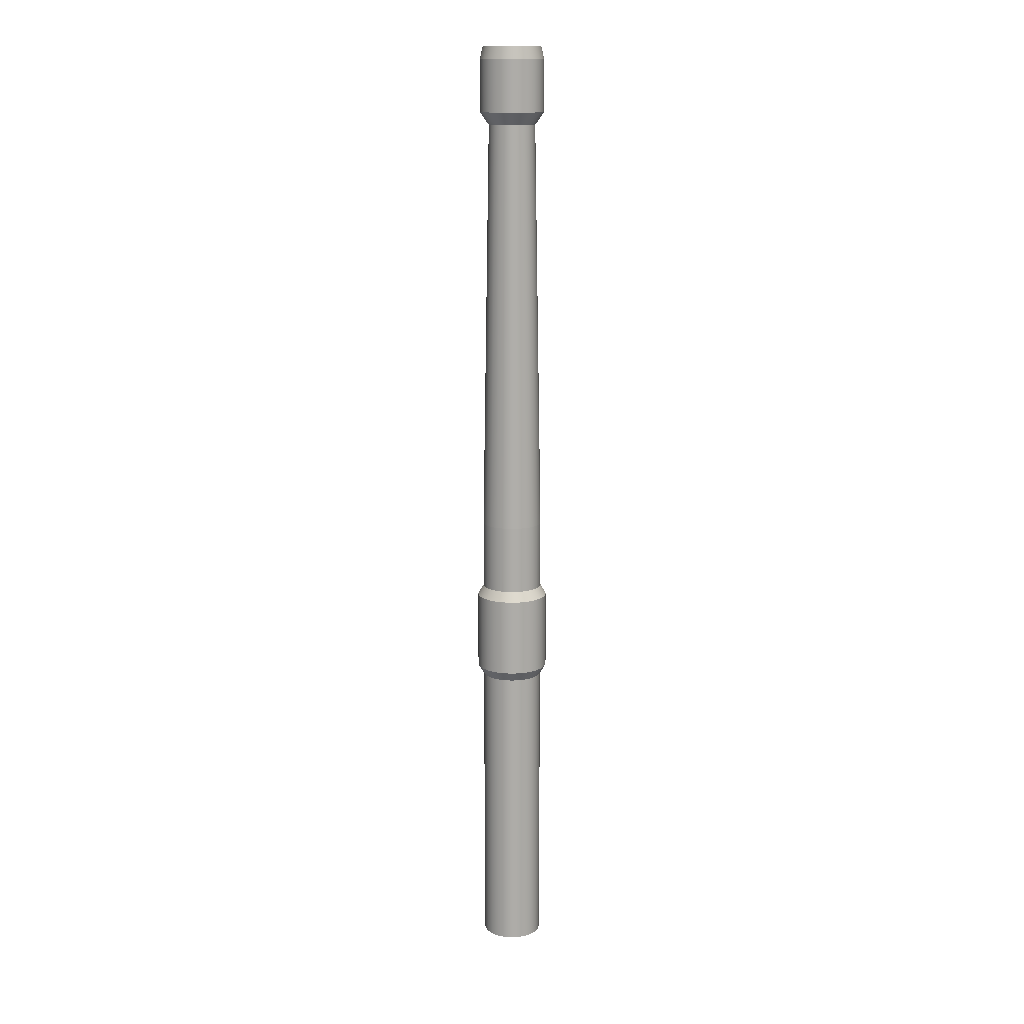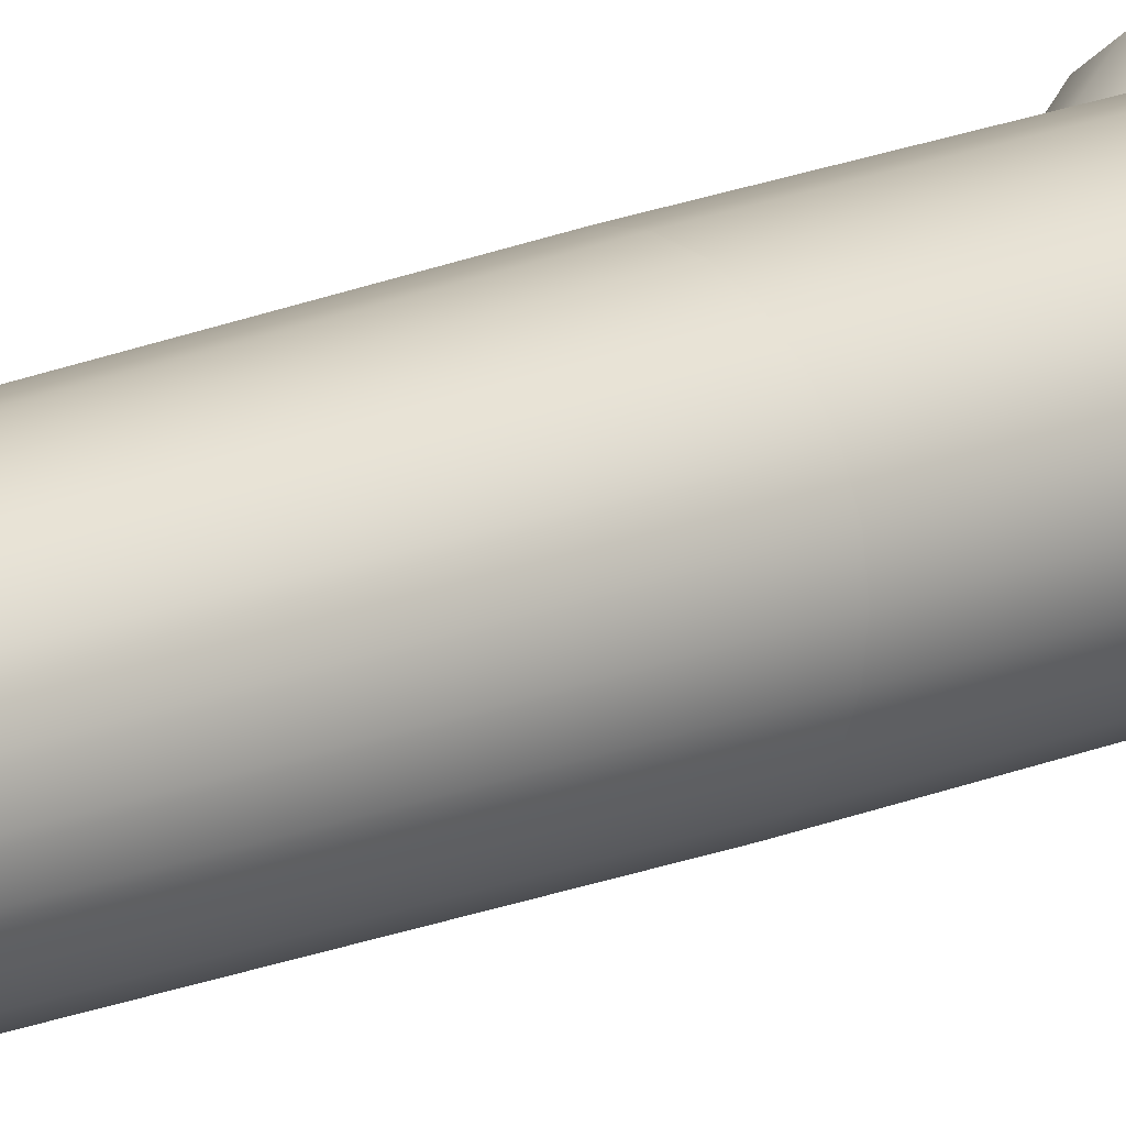
<metadata>
{"format":"obj","ext":"obj","renderer":"f3d","projection":"perspective","resolution":1024,"background":"white","views":[{"elev":13.5,"azim":-74.3,"up":"+Z"},{"elev":16.8,"azim":47.9,"up":"+Y"}]}
</metadata>
<code>
o Barrel_Cylinder.001
v 0.308 2e-06 -9.75
v 0.2975 -0.07971 -9.75
v 0.2667 -0.154 -9.75
v 0.2178 -0.2178 -9.75
v 0.154 -0.2667 -9.75
v 0.07972 -0.2975 -9.75
v 1e-06 -0.308 -9.75
v -0.07972 -0.2975 -9.75
v -0.154 -0.2667 -9.75
v -0.2178 -0.2178 -9.75
v -0.2667 -0.154 -9.75
v -0.2975 -0.07971 -9.75
v -0.308 2e-06 -9.75
v -0.2975 0.07972 -9.75
v -0.2667 0.154 -9.75
v -0.2178 0.2178 -9.75
v -0.154 0.2667 -9.75
v -0.07972 0.2975 -9.75
v 0 0.308 -9.75
v 0.07972 0.2975 -9.75
v 0.154 0.2667 -9.75
v 0.2178 0.2178 -9.75
v 0.2667 0.154 -9.75
v 0.2975 0.07972 -9.75
v 0.06652 0.2483 -0.025
v 0.1502 0.2602 -0.025
v 0.07777 0.2902 -0.025
v 1e-06 -0.257 -0.025
v 0.07777 -0.2902 -0.025
v 0.06652 -0.2483 -0.025
v 0 0.257 -0.025
v 0 0.3005 -0.025
v 0.1285 -0.2226 -0.025
v 0.1502 -0.2602 -0.025
v 0.2483 -0.06652 -0.025
v 0.3005 0 -0.025
v 0.257 0 -0.025
v -0.07777 0.2902 -0.025
v -0.06652 0.2483 -0.025
v 0.2125 -0.2125 -0.025
v 0.1817 -0.1817 -0.025
v -0.1502 0.2602 -0.025
v -0.1285 0.2226 -0.025
v 0.2602 -0.1502 -0.025
v 0.2226 -0.1285 -0.025
v -0.1817 0.1817 -0.025
v -0.2125 0.2125 -0.025
v -0.2226 0.1285 -0.025
v -0.2602 0.1502 -0.025
v 0.2902 -0.07777 -0.025
v -0.2902 0.07777 -0.025
v -0.2483 0.06652 -0.025
v -0.1285 -0.2226 -0.025
v -0.07777 -0.2902 -0.025
v -0.06652 -0.2483 -0.025
v 0.1817 0.1817 -0.025
v 0.2602 0.1502 -0.025
v 0.2125 0.2125 -0.025
v -0.2125 -0.2125 -0.025
v -0.1502 -0.2602 -0.025
v 0.2483 0.06652 -0.025
v 0.2226 0.1285 -0.025
v 1e-06 -0.3005 -0.025
v -0.2226 -0.1285 -0.025
v -0.1817 -0.1817 -0.025
v 0.1285 0.2226 -0.025
v 0.2902 0.07777 -0.025
v -0.2483 -0.06652 -0.025
v -0.2602 -0.1502 -0.025
v -0.257 0 -0.025
v -0.2902 -0.07777 -0.025
v -0.3005 0 -0.025
v -0.154 -0.2667 -6.7
v -0.2613 -0.2613 -6.6
v -0.2178 -0.2178 -6.7
v 0.308 1e-06 -6.7
v 0.07972 -0.2975 -6.7
v 1e-06 -0.3696 -6.6
v 1e-06 -0.308 -6.7
v 0.2975 -0.07971 -6.7
v 0.2178 -0.2178 -6.7
v 0.3201 -0.1848 -6.6
v 0.2613 -0.2613 -6.6
v 0.2975 0.07972 -6.7
v 0.3696 1e-06 -6.6
v 0.2178 0.2178 -6.7
v 0.3201 0.1848 -6.6
v 0.2667 0.154 -6.7
v 0.154 -0.2667 -6.7
v 0 0.308 -6.7
v 0.09566 0.357 -6.6
v 0.07972 0.2975 -6.7
v -0.2178 0.2178 -6.7
v -0.1848 0.3201 -6.6
v -0.154 0.2667 -6.7
v -0.07972 -0.2975 -6.7
v -0.2975 0.07972 -6.7
v -0.3696 1e-06 -6.6
v -0.357 0.09566 -6.6
v -0.2667 -0.154 -6.7
v -0.3201 -0.1848 -6.6
v -0.09566 -0.357 -6.6
v 0.1848 -0.3201 -6.6
v 0.357 -0.09566 -6.6
v -0.308 1e-06 -6.7
v 0.357 0.09566 -6.6
v 0.154 0.2667 -6.7
v 0.1848 0.3201 -6.6
v -0.09566 0.357 -6.6
v -0.07972 0.2975 -6.7
v -0.2667 0.154 -6.7
v -0.3201 0.1848 -6.6
v -0.357 -0.09566 -6.6
v -0.2975 -0.07972 -6.7
v -0.1848 -0.3201 -6.6
v 0.09566 -0.357 -6.6
v 0.2667 -0.154 -6.7
v 0.2613 0.2613 -6.6
v 0 0.3696 -6.6
v -0.2613 0.2613 -6.6
v -0.357 -0.09566 -5.8
v 0.3201 0.1848 -5.8
v -0.09566 -0.357 -5.8
v 0 0.3696 -5.8
v 0.2613 -0.2613 -5.8
v -0.3201 0.1848 -5.8
v -0.3201 -0.1848 -5.8
v 0.2613 0.2613 -5.8
v 1e-06 -0.3696 -5.8
v -0.09566 0.357 -5.8
v 0.3201 -0.1848 -5.8
v -0.357 0.09566 -5.8
v -0.2613 -0.2613 -5.8
v 0.1848 0.3201 -5.8
v 0.09566 -0.357 -5.8
v 0.3696 1e-06 -5.8
v -0.1848 0.3201 -5.8
v 0.357 -0.09566 -5.8
v -0.3696 1e-06 -5.8
v 0.357 0.09566 -5.8
v -0.1848 -0.3201 -5.8
v 0.09566 0.357 -5.8
v 0.1848 -0.3201 -5.8
v -0.2613 0.2613 -5.8
v -0.2975 0.07972 -5.7
v -0.154 -0.2667 -5.7
v -0.2178 -0.2178 -5.7
v 0.154 0.2667 -5.7
v 0.154 -0.2667 -5.7
v 0.07972 -0.2975 -5.7
v 0.2975 0.07972 -5.7
v 0.308 1e-06 -5.7
v -0.2178 0.2178 -5.7
v -0.154 0.2667 -5.7
v 0.2975 -0.07971 -5.7
v -0.308 1e-06 -5.7
v 0.07972 0.2975 -5.7
v -0.2667 -0.154 -5.7
v -0.2975 -0.07972 -5.7
v 0.2667 0.154 -5.7
v 1e-06 -0.308 -5.7
v -0.07972 -0.2975 -5.7
v 0 0.308 -5.7
v 0.2178 -0.2178 -5.7
v -0.2667 0.154 -5.7
v 0.2178 0.2178 -5.7
v -0.07972 0.2975 -5.7
v 0.2667 -0.154 -5.7
v -0.2975 -0.07971 -5
v 0.2667 0.154 -5
v -0.07972 -0.2975 -5
v 0 0.308 -5
v 0.2178 -0.2178 -5
v -0.2667 0.154 -5
v -0.2667 -0.154 -5
v 0.2178 0.2178 -5
v 1e-06 -0.308 -5
v -0.07972 0.2975 -5
v 0.2667 -0.154 -5
v -0.2975 0.07972 -5
v -0.2178 -0.2178 -5
v 0.154 0.2667 -5
v 0.07972 -0.2975 -5
v 0.308 1e-06 -5
v -0.154 0.2667 -5
v 0.2975 -0.07971 -5
v -0.308 1e-06 -5
v 0.2975 0.07972 -5
v -0.154 -0.2667 -5
v 0.07972 0.2975 -5
v 0.154 -0.2667 -5
v -0.2178 0.2178 -5
v -0.06178 -0.2306 -0.8
v 0 0.2387 -0.8
v 0.1688 -0.1688 -0.8
v -0.2067 0.1193 -0.8
v -0.2067 -0.1193 -0.8
v 0.1688 0.1688 -0.8
v 1e-06 -0.2387 -0.8
v -0.06178 0.2306 -0.8
v 0.2067 -0.1193 -0.8
v -0.2306 0.06178 -0.8
v -0.1688 -0.1688 -0.8
v 0.1193 0.2067 -0.8
v 0.06178 -0.2306 -0.8
v 0.2387 0 -0.8
v -0.1193 0.2067 -0.8
v 0.2306 -0.06178 -0.8
v -0.2387 0 -0.8
v 0.2306 0.06178 -0.8
v -0.1193 -0.2067 -0.8
v 0.06178 0.2306 -0.8
v 0.1194 -0.2067 -0.8
v -0.1688 0.1688 -0.8
v -0.2306 -0.06178 -0.8
v 0.2067 0.1193 -0.8
v 1e-06 1e-06 -5
v 0.1965 -0.05264 -0.8
v 0.2034 0 -0.8
v 0.1761 -0.1017 -0.8
v 0.1438 -0.1438 -0.8
v 0.1017 -0.1761 -0.8
v 0.05264 -0.1965 -0.8
v 1e-06 -0.2034 -0.8
v -0.05264 -0.1965 -0.8
v -0.1017 -0.1761 -0.8
v -0.1438 -0.1438 -0.8
v -0.1761 -0.1017 -0.8
v -0.1965 -0.05264 -0.8
v -0.2034 0 -0.8
v -0.1965 0.05264 -0.8
v -0.1761 0.1017 -0.8
v -0.1438 0.1438 -0.8
v -0.1017 0.1761 -0.8
v -0.05264 0.1965 -0.8
v 0 0.2034 -0.8
v 0.05264 0.1965 -0.8
v 0.1017 0.1761 -0.8
v 0.1438 0.1438 -0.8
v 0.1761 0.1017 -0.8
v 0.1965 0.05264 -0.8
v -0.2321 -0.2321 -0.675
v -0.2161 -0.05791 -0.675
v -0.1938 -0.1119 -0.675
v 0.2842 -0.1641 -0.675
v 0.2161 0.05791 -0.675
v 0.2842 0.1641 -0.675
v -0.1582 -0.1582 -0.675
v -0.2321 0.2321 -0.675
v 0.1938 0.1119 -0.675
v -0.08495 -0.317 -0.675
v -0.1641 -0.2842 -0.675
v -0.1119 -0.1938 -0.675
v 0.3282 0 -0.675
v 0.317 -0.08495 -0.675
v 0.1582 0.1582 -0.675
v 0.1641 0.2842 -0.675
v 0.2321 0.2321 -0.675
v -0.05791 -0.2161 -0.675
v -0.2842 0.1641 -0.675
v 0.1119 0.1938 -0.675
v 1e-06 -0.2237 -0.675
v 0.05791 0.2161 -0.675
v 0.05791 -0.2161 -0.675
v -0.317 0.08495 -0.675
v 0 0.2237 -0.675
v 0.08495 -0.317 -0.675
v 1e-06 -0.3282 -0.675
v 0.1119 -0.1938 -0.675
v 0.05791 -0.2161 -0.055
v 0.1119 -0.1938 -0.055
v -0.05791 0.2161 -0.055
v -0.05791 0.2161 -0.675
v 0.1582 -0.1582 -0.675
v 0.1582 -0.1582 -0.055
v -0.1119 0.1938 -0.055
v -0.1119 0.1938 -0.675
v -0.1582 0.1582 -0.055
v -0.1582 0.1582 -0.675
v 0.1938 -0.1119 -0.675
v 0.2161 -0.05791 -0.055
v 0.2161 -0.05791 -0.675
v -0.1938 0.1119 -0.055
v -0.1938 0.1119 -0.675
v -0.2161 0.05791 -0.055
v -0.2161 0.05791 -0.675
v 0.2237 0 -0.675
v 0.2161 0.05791 -0.055
v -0.2237 0 -0.675
v -0.2237 0 -0.055
v -0.2161 -0.05791 -0.055
v -0.1641 0.2842 -0.675
v 0.317 0.08495 -0.675
v 0.2321 -0.2321 -0.675
v -0.2842 -0.1641 -0.675
v -0.08495 0.317 -0.675
v 0.1641 -0.2842 -0.675
v -0.317 -0.08495 -0.675
v 0 0.3282 -0.675
v -0.3282 0 -0.675
v 0.08495 0.317 -0.675
v 0.2842 -0.1641 -0.15
v 0.3282 0 -0.15
v 0.1641 -0.2842 -0.15
v 0.08495 -0.317 -0.15
v 1e-06 -0.3282 -0.15
v -0.08495 -0.317 -0.15
v -0.1641 -0.2842 -0.15
v -0.2321 -0.2321 -0.15
v -0.2842 -0.1641 -0.15
v -0.317 -0.08495 -0.15
v -0.3282 0 -0.15
v -0.317 0.08495 -0.15
v -0.2842 0.1641 -0.15
v -0.2321 0.2321 -0.15
v -0.1641 0.2842 -0.15
v -0.08495 0.317 -0.15
v 0 0.3282 -0.15
v 0.08495 0.317 -0.15
v 0.1641 0.2842 -0.15
v 0.2321 0.2321 -0.15
v 0.2842 0.1641 -0.15
v 0.317 0.08495 -0.15
v 0.2321 -0.2321 -0.15
v 0 0.2237 -0.055
v 0.05791 0.2161 -0.055
v 1e-06 -0.2237 -0.055
v -0.1938 -0.1119 -0.055
v 0.1582 0.1582 -0.055
v 0.1119 0.1938 -0.055
v -0.05791 -0.2161 -0.055
v -0.1119 -0.1938 -0.055
v 0.1938 0.1119 -0.055
v -0.1582 -0.1582 -0.055
v 0.1938 -0.1119 -0.055
v 0.317 -0.08495 -0.15
v 0.2237 0 -0.055
f 25 26 27
f 28 29 30
f 31 27 32
f 33 29 34
f 35 36 37
f 31 38 39
f 33 40 41
f 39 42 43
f 41 44 45
f 46 42 47
f 48 47 49
f 35 44 50
f 48 51 52
f 53 54 55
f 56 57 58
f 53 59 60
f 61 57 62
f 28 54 63
f 64 59 65
f 56 26 66
f 61 36 67
f 68 69 64
f 70 71 68
f 52 72 70
f 25 66 26
f 28 63 29
f 31 25 27
f 33 30 29
f 35 50 36
f 31 32 38
f 33 34 40
f 39 38 42
f 41 40 44
f 46 43 42
f 48 46 47
f 35 45 44
f 48 49 51
f 53 60 54
f 56 62 57
f 53 65 59
f 61 67 57
f 28 55 54
f 64 69 59
f 56 58 26
f 61 37 36
f 68 71 69
f 70 72 71
f 52 51 72
f 73 74 75
f 76 2 1
f 77 78 79
f 80 3 2
f 81 82 83
f 3 81 4
f 84 85 76
f 81 5 4
f 86 87 88
f 89 6 5
f 90 91 92
f 6 79 7
f 93 94 95
f 7 96 8
f 97 98 99
f 96 9 8
f 100 74 101
f 73 10 9
f 79 102 96
f 75 11 10
f 89 83 103
f 100 12 11
f 80 85 104
f 12 105 13
f 84 87 106
f 105 14 13
f 107 91 108
f 97 15 14
f 95 109 110
f 111 16 15
f 97 112 111
f 93 17 16
f 100 113 114
f 95 18 17
f 96 115 73
f 18 90 19
f 89 116 77
f 90 20 19
f 80 82 117
f 92 21 20
f 107 118 86
f 107 22 21
f 90 109 119
f 86 23 22
f 93 112 120
f 88 24 23
f 114 98 105
f 84 1 24
f 101 121 113
f 118 122 87
f 78 123 102
f 109 124 119
f 82 125 83
f 99 126 112
f 74 127 101
f 108 128 118
f 116 129 78
f 94 130 109
f 104 131 82
f 98 132 99
f 115 133 74
f 91 134 108
f 103 135 116
f 106 136 85
f 120 137 94
f 85 138 104
f 113 139 98
f 87 140 106
f 102 141 115
f 119 142 91
f 83 143 103
f 112 144 120
f 139 145 132
f 133 146 147
f 142 148 134
f 135 149 150
f 136 151 152
f 137 153 154
f 136 155 138
f 121 156 139
f 122 151 140
f 123 146 141
f 124 157 142
f 125 149 143
f 126 153 144
f 121 158 159
f 128 160 122
f 123 161 162
f 130 163 124
f 131 164 125
f 132 165 126
f 127 147 158
f 128 148 166
f 135 161 129
f 137 167 130
f 131 155 168
f 158 169 159
f 166 170 160
f 161 171 162
f 167 172 163
f 168 173 164
f 145 174 165
f 147 175 158
f 148 176 166
f 150 177 161
f 154 178 167
f 155 179 168
f 156 180 145
f 146 181 147
f 157 182 148
f 149 183 150
f 151 184 152
f 153 185 154
f 152 186 155
f 159 187 156
f 160 188 151
f 162 189 146
f 163 190 157
f 164 191 149
f 165 192 153
f 177 193 171
f 178 194 172
f 179 195 173
f 180 196 174
f 181 197 175
f 182 198 176
f 183 199 177
f 185 200 178
f 186 201 179
f 187 202 180
f 189 203 181
f 190 204 182
f 191 205 183
f 188 206 184
f 192 207 185
f 184 208 186
f 169 209 187
f 170 210 188
f 171 211 189
f 172 212 190
f 173 213 191
f 174 214 192
f 175 215 169
f 170 198 216
f 217 218 219
f 217 220 218
f 217 221 220
f 217 222 221
f 217 223 222
f 217 224 223
f 217 225 224
f 217 226 225
f 217 227 226
f 217 228 227
f 217 229 228
f 217 230 229
f 217 231 230
f 217 232 231
f 217 233 232
f 217 234 233
f 217 235 234
f 217 236 235
f 217 237 236
f 217 238 237
f 217 239 238
f 217 240 239
f 217 241 240
f 217 219 241
f 211 242 203
f 228 243 244
f 208 245 201
f 219 246 241
f 198 247 216
f 228 248 227
f 196 249 214
f 241 250 240
f 211 251 252
f 226 248 253
f 208 254 255
f 239 250 256
f 198 257 258
f 226 259 225
f 202 260 196
f 239 261 238
f 199 251 193
f 224 259 262
f 238 263 237
f 212 257 204
f 224 264 223
f 209 265 202
f 236 263 266
f 199 267 268
f 269 270 271
f 266 272 273
f 274 271 275
f 273 276 277
f 277 278 279
f 280 281 282
f 279 283 284
f 284 285 286
f 287 288 246
f 289 285 290
f 289 291 243
f 214 292 207
f 229 289 243
f 210 247 293
f 195 245 294
f 231 289 230
f 197 242 295
f 210 254 206
f 207 296 200
f 231 284 286
f 218 287 219
f 213 294 297
f 232 279 284
f 197 298 215
f 218 280 282
f 194 296 299
f 234 279 233
f 221 280 220
f 213 267 205
f 235 277 234
f 215 300 209
f 222 274 221
f 194 301 212
f 236 273 235
f 222 264 269
f 255 302 245
f 293 303 254
f 294 304 297
f 297 305 267
f 267 306 268
f 268 307 251
f 251 308 252
f 252 309 242
f 242 310 295
f 295 311 298
f 300 311 312
f 300 313 265
f 265 314 260
f 260 315 249
f 249 316 292
f 292 317 296
f 296 318 299
f 299 319 301
f 301 320 257
f 257 321 258
f 258 322 247
f 247 323 293
f 245 324 294
f 263 325 266
f 262 270 264
f 261 326 263
f 259 327 262
f 243 328 244
f 261 329 330
f 253 331 259
f 250 329 256
f 248 332 253
f 250 288 333
f 244 334 248
f 274 335 280
f 303 50 336
f 336 44 302
f 302 40 324
f 324 34 304
f 305 34 29
f 305 63 306
f 307 63 54
f 307 60 308
f 308 59 309
f 309 69 310
f 310 71 311
f 311 72 312
f 312 51 313
f 313 49 314
f 314 47 315
f 315 42 316
f 316 38 317
f 317 32 318
f 319 32 27
f 319 26 320
f 320 58 321
f 321 57 322
f 322 67 323
f 303 67 36
f 254 336 255
f 37 281 35
f 45 281 335
f 45 275 41
f 41 271 33
f 30 271 270
f 30 327 28
f 55 327 331
f 55 332 53
f 65 332 334
f 65 328 64
f 64 291 68
f 68 290 70
f 70 285 52
f 52 283 48
f 48 278 46
f 43 278 276
f 43 272 39
f 39 325 31
f 25 325 326
f 25 330 66
f 66 329 56
f 62 329 333
f 62 288 61
f 37 288 337
f 287 281 337
f 73 115 74
f 76 80 2
f 77 116 78
f 80 117 3
f 81 117 82
f 3 117 81
f 84 106 85
f 81 89 5
f 86 118 87
f 89 77 6
f 90 119 91
f 6 77 79
f 93 120 94
f 7 79 96
f 97 105 98
f 96 73 9
f 100 75 74
f 73 75 10
f 79 78 102
f 75 100 11
f 89 81 83
f 100 114 12
f 80 76 85
f 12 114 105
f 84 88 87
f 105 97 14
f 107 92 91
f 97 111 15
f 95 94 109
f 111 93 16
f 97 99 112
f 93 95 17
f 100 101 113
f 95 110 18
f 96 102 115
f 18 110 90
f 89 103 116
f 90 92 20
f 80 104 82
f 92 107 21
f 107 108 118
f 107 86 22
f 90 110 109
f 86 88 23
f 93 111 112
f 88 84 24
f 114 113 98
f 84 76 1
f 101 127 121
f 118 128 122
f 78 129 123
f 109 130 124
f 82 131 125
f 99 132 126
f 74 133 127
f 108 134 128
f 116 135 129
f 94 137 130
f 104 138 131
f 98 139 132
f 115 141 133
f 91 142 134
f 103 143 135
f 106 140 136
f 120 144 137
f 85 136 138
f 113 121 139
f 87 122 140
f 102 123 141
f 119 124 142
f 83 125 143
f 112 126 144
f 139 156 145
f 133 141 146
f 142 157 148
f 135 143 149
f 136 140 151
f 137 144 153
f 136 152 155
f 121 159 156
f 122 160 151
f 123 162 146
f 124 163 157
f 125 164 149
f 126 165 153
f 121 127 158
f 128 166 160
f 123 129 161
f 130 167 163
f 131 168 164
f 132 145 165
f 127 133 147
f 128 134 148
f 135 150 161
f 137 154 167
f 131 138 155
f 158 175 169
f 166 176 170
f 161 177 171
f 167 178 172
f 168 179 173
f 145 180 174
f 147 181 175
f 148 182 176
f 150 183 177
f 154 185 178
f 155 186 179
f 156 187 180
f 146 189 181
f 157 190 182
f 149 191 183
f 151 188 184
f 153 192 185
f 152 184 186
f 159 169 187
f 160 170 188
f 162 171 189
f 163 172 190
f 164 173 191
f 165 174 192
f 177 199 193
f 178 200 194
f 179 201 195
f 180 202 196
f 181 203 197
f 182 204 198
f 183 205 199
f 185 207 200
f 186 208 201
f 187 209 202
f 189 211 203
f 190 212 204
f 191 213 205
f 188 210 206
f 192 214 207
f 184 206 208
f 169 215 209
f 170 216 210
f 171 193 211
f 172 194 212
f 173 195 213
f 174 196 214
f 175 197 215
f 170 176 198
f 211 252 242
f 228 229 243
f 208 255 245
f 219 287 246
f 198 258 247
f 228 244 248
f 196 260 249
f 241 246 250
f 211 193 251
f 226 227 248
f 208 206 254
f 239 240 250
f 198 204 257
f 226 253 259
f 202 265 260
f 239 256 261
f 199 268 251
f 224 225 259
f 238 261 263
f 212 301 257
f 224 262 264
f 209 300 265
f 236 237 263
f 199 205 267
f 269 264 270
f 266 325 272
f 274 269 271
f 273 272 276
f 277 276 278
f 280 335 281
f 279 278 283
f 284 283 285
f 287 337 288
f 289 286 285
f 289 290 291
f 214 249 292
f 229 230 289
f 210 216 247
f 195 201 245
f 231 286 289
f 197 203 242
f 210 293 254
f 207 292 296
f 231 232 284
f 218 282 287
f 213 195 294
f 232 233 279
f 197 295 298
f 218 220 280
f 194 200 296
f 234 277 279
f 221 274 280
f 213 297 267
f 235 273 277
f 215 298 300
f 222 269 274
f 194 299 301
f 236 266 273
f 222 223 264
f 255 336 302
f 293 323 303
f 294 324 304
f 297 304 305
f 267 305 306
f 268 306 307
f 251 307 308
f 252 308 309
f 242 309 310
f 295 310 311
f 300 298 311
f 300 312 313
f 265 313 314
f 260 314 315
f 249 315 316
f 292 316 317
f 296 317 318
f 299 318 319
f 301 319 320
f 257 320 321
f 258 321 322
f 247 322 323
f 245 302 324
f 263 326 325
f 262 327 270
f 261 330 326
f 259 331 327
f 243 291 328
f 261 256 329
f 253 332 331
f 250 333 329
f 248 334 332
f 250 246 288
f 244 328 334
f 274 275 335
f 303 36 50
f 336 50 44
f 302 44 40
f 324 40 34
f 305 304 34
f 305 29 63
f 307 306 63
f 307 54 60
f 308 60 59
f 309 59 69
f 310 69 71
f 311 71 72
f 312 72 51
f 313 51 49
f 314 49 47
f 315 47 42
f 316 42 38
f 317 38 32
f 319 318 32
f 319 27 26
f 320 26 58
f 321 58 57
f 322 57 67
f 303 323 67
f 254 303 336
f 37 337 281
f 45 35 281
f 45 335 275
f 41 275 271
f 30 33 271
f 30 270 327
f 55 28 327
f 55 331 332
f 65 53 332
f 65 334 328
f 64 328 291
f 68 291 290
f 70 290 285
f 52 285 283
f 48 283 278
f 43 46 278
f 43 276 272
f 39 272 325
f 25 31 325
f 25 326 330
f 66 330 329
f 62 56 329
f 62 333 288
f 37 61 288
f 287 282 281
o Plane.001
v -0.18 0.18 -2.25
v -0.18 -0.18 -2.25
v 0.18 -0.18 -2.25
v 0.18 0.18 -2.25
f 339 341 338
f 339 340 341

</code>
